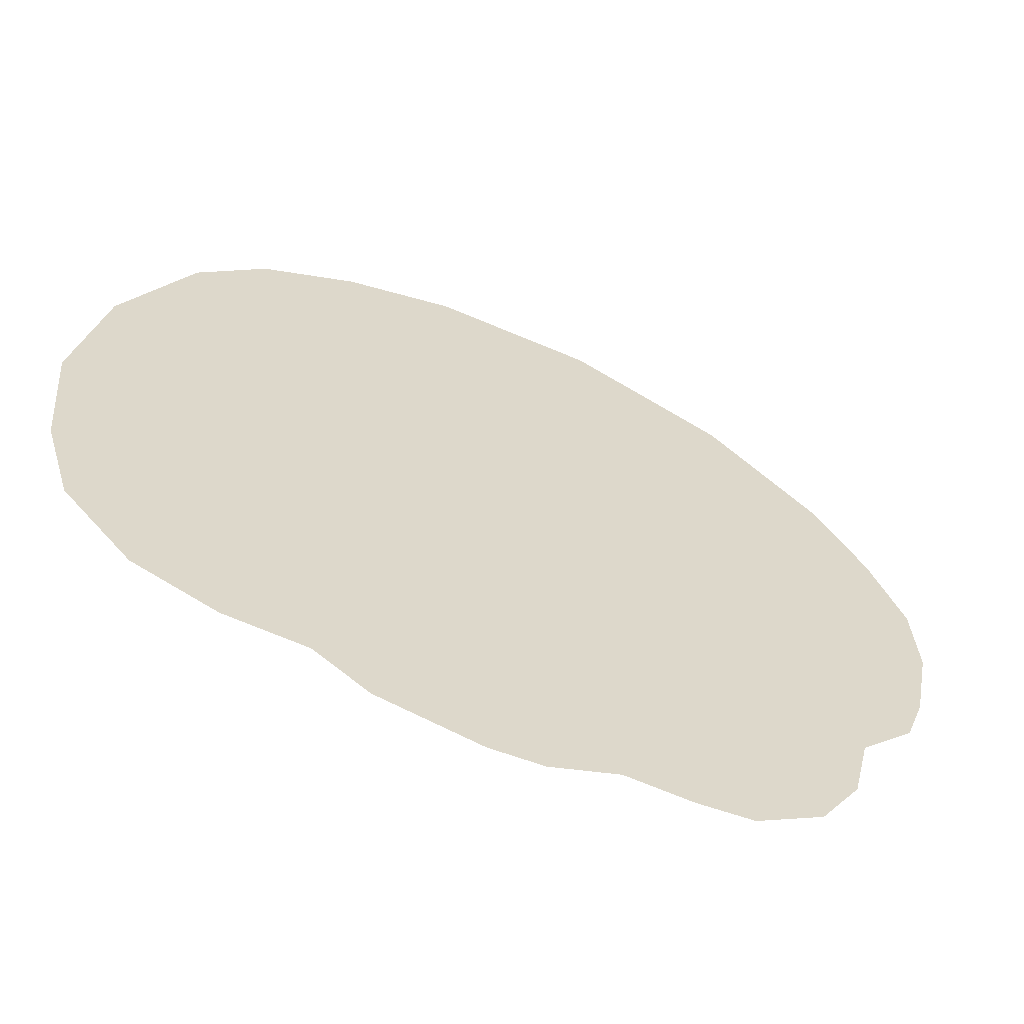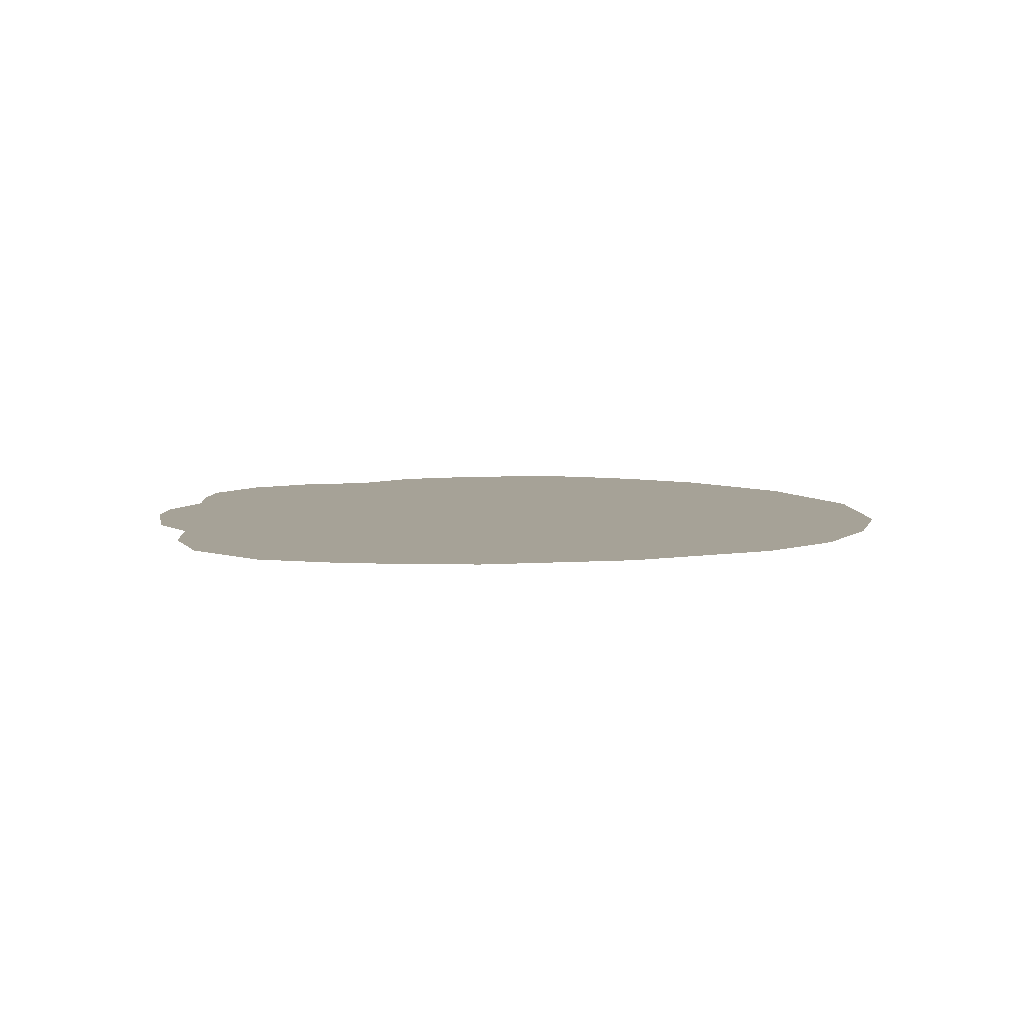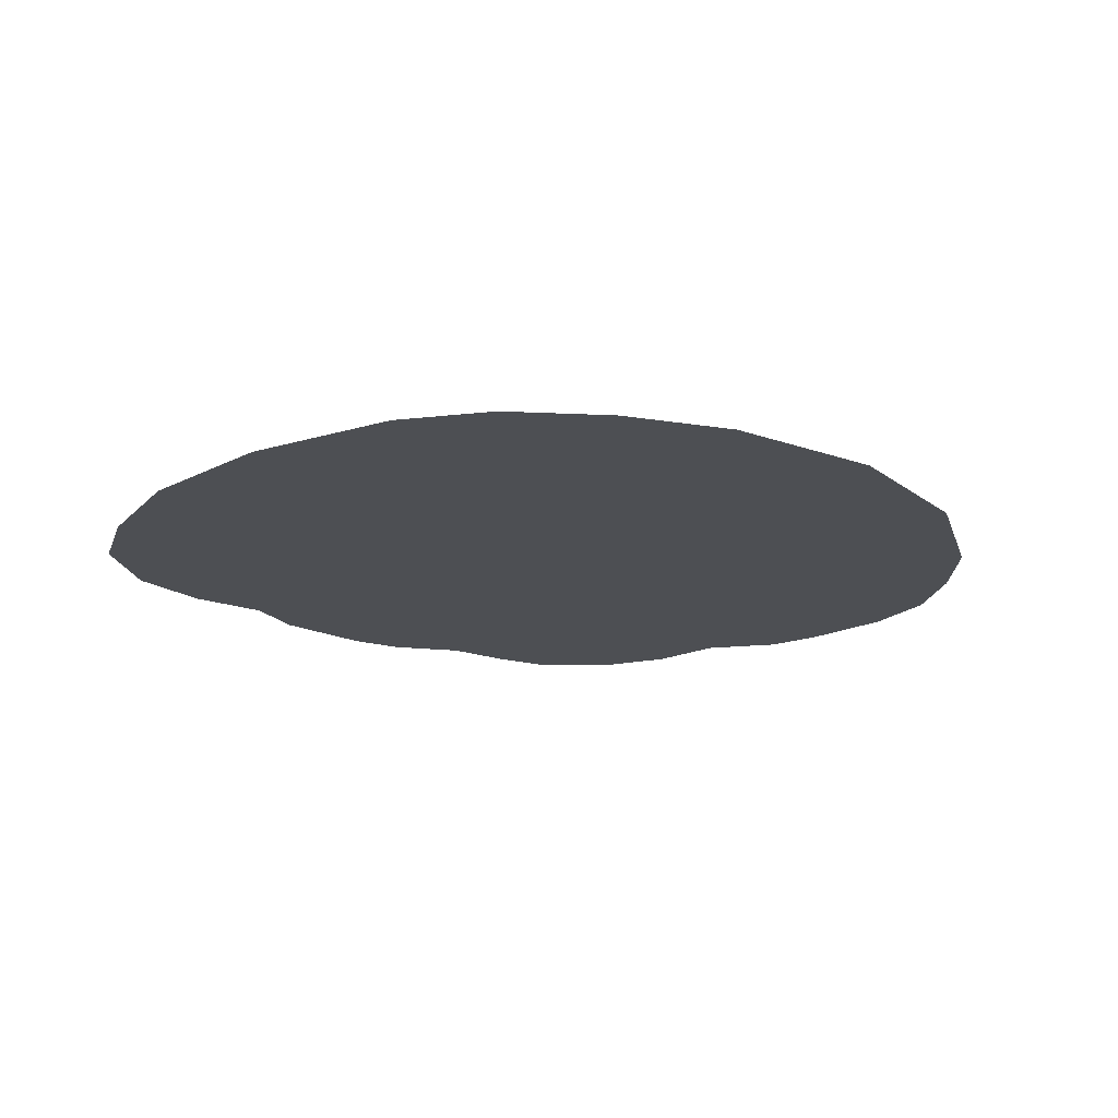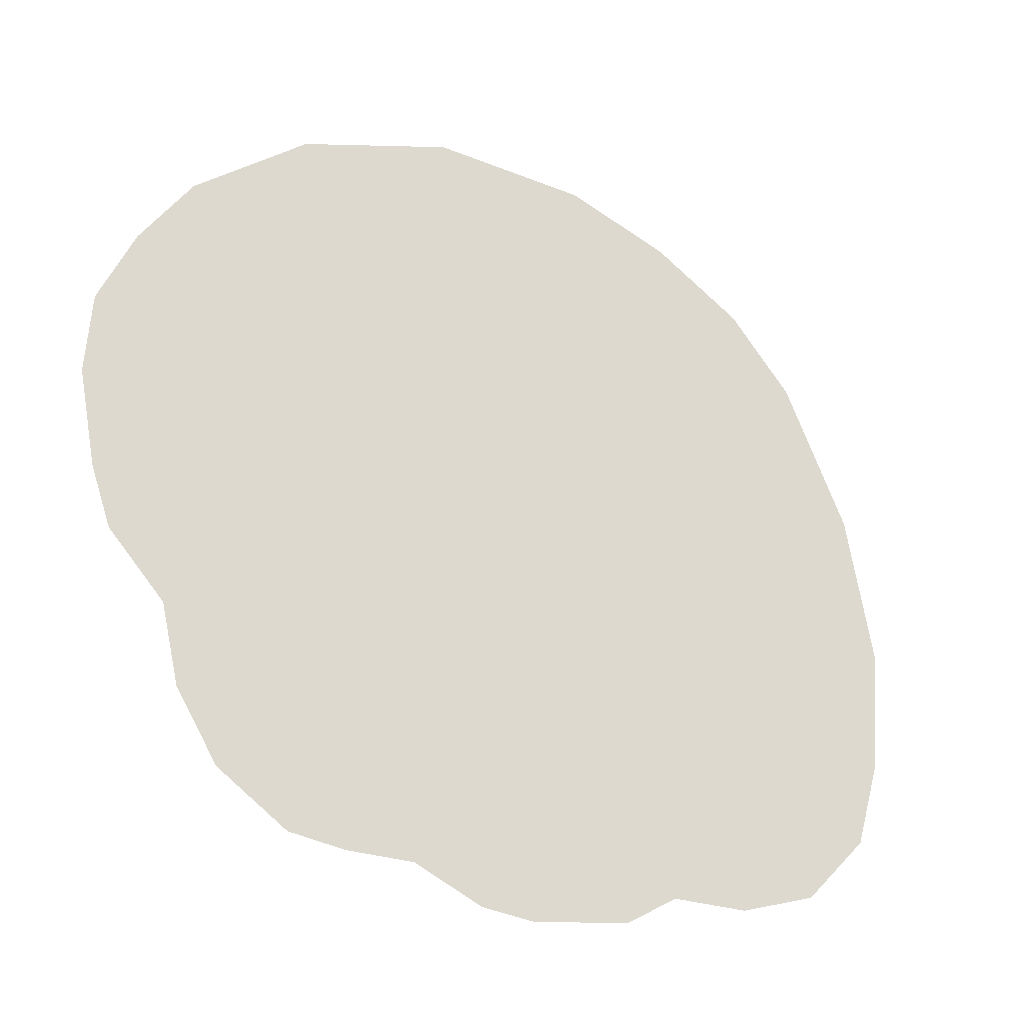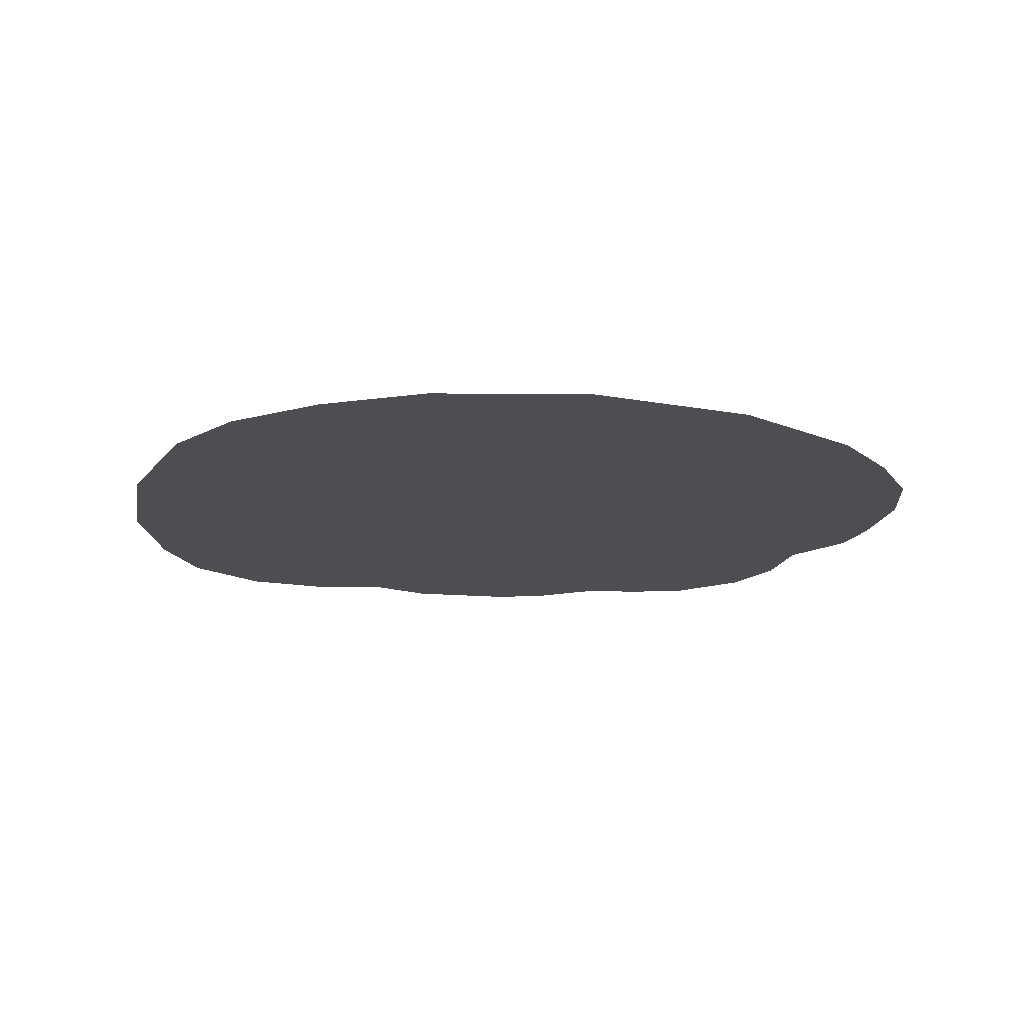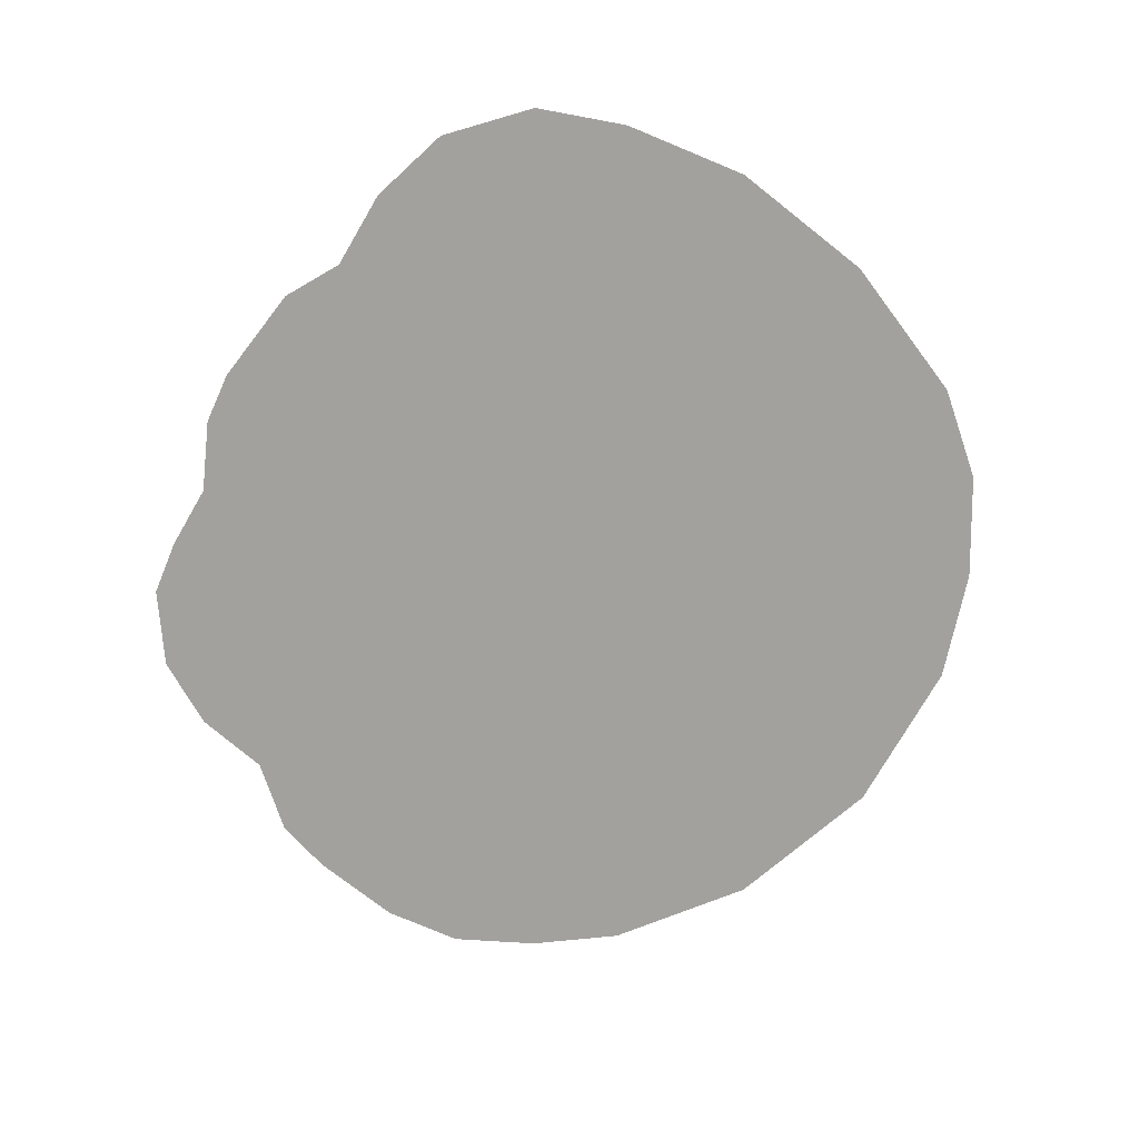
<metadata>
{"format":"obj","ext":"obj","renderer":"f3d","projection":"perspective","resolution":1024,"background":"white","views":[{"elev":-60.8,"azim":156.7,"up":"+Y"},{"elev":6.4,"azim":89.2,"up":"+Z"},{"elev":-17.8,"azim":146.2,"up":"+Z"},{"elev":-29.3,"azim":-32.5,"up":"+Y"},{"elev":-16.5,"azim":-179.6,"up":"+Z"},{"elev":-72.1,"azim":62.4,"up":"+Z"}]}
</metadata>
<code>
g fish_HandFistR_mesh
v 0.1084 0.1244 0
v 0.07219 0.144 0
v 0.1342 0.09702 0
v 0.16 0.04274 0
v 0.09914 -0.1344 0
v 0.03022 0.1559 0
v -0.03176 0.1544 0
v 0.1303 -0.1232 0
v 0.1707 -0.01424 0
v 0.1665 -0.06237 0
v 0.1561 -0.09625 0
v -0.1349 -0.07431 0
v -0.09182 0.1309 0
v -0.1357 0.09356 0
v -0.1553 0.06391 0
v 0.06834 -0.1359 0
v -0.1707 0.00308 0
v -0.1688 0.03349 0
v -0.1638 -0.03157 0
v -0.1561 -0.05274 0
v -0.03831 -0.1444 0
v 0.008663 -0.1559 0
v 0.04755 -0.149 0
v -0.01174 -0.1548 0
v -0.0641 -0.1455 0
v -0.08566 -0.1436 0
v -0.128 -0.1028 0
v -0.1122 -0.127 0
g fish_HandFistR_mesh_0
f 3 2 1
f 4 2 3
f 4 5 2
f 6 2 5
f 6 5 7
f 8 5 4
f 8 4 9
f 9 10 8
f 8 10 11
f 12 7 5
f 12 13 7
f 14 13 12
f 15 14 12
f 5 16 12
f 12 17 15
f 18 15 17
f 12 19 17
f 19 12 20
f 21 12 16
f 22 21 16
f 23 22 16
f 22 24 21
f 21 25 12
f 12 25 26
f 26 27 12
f 26 28 27

</code>
